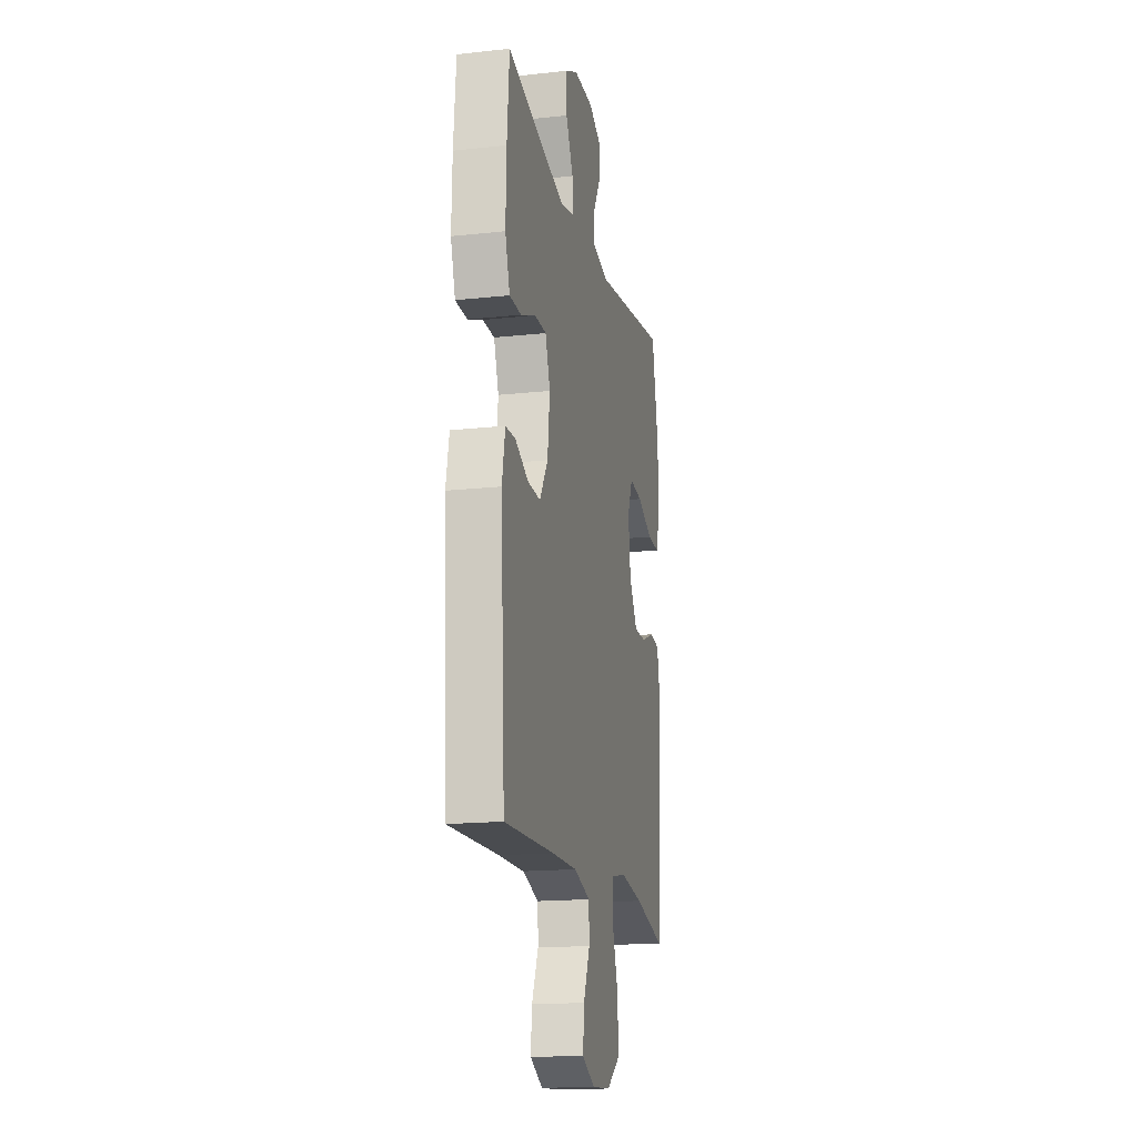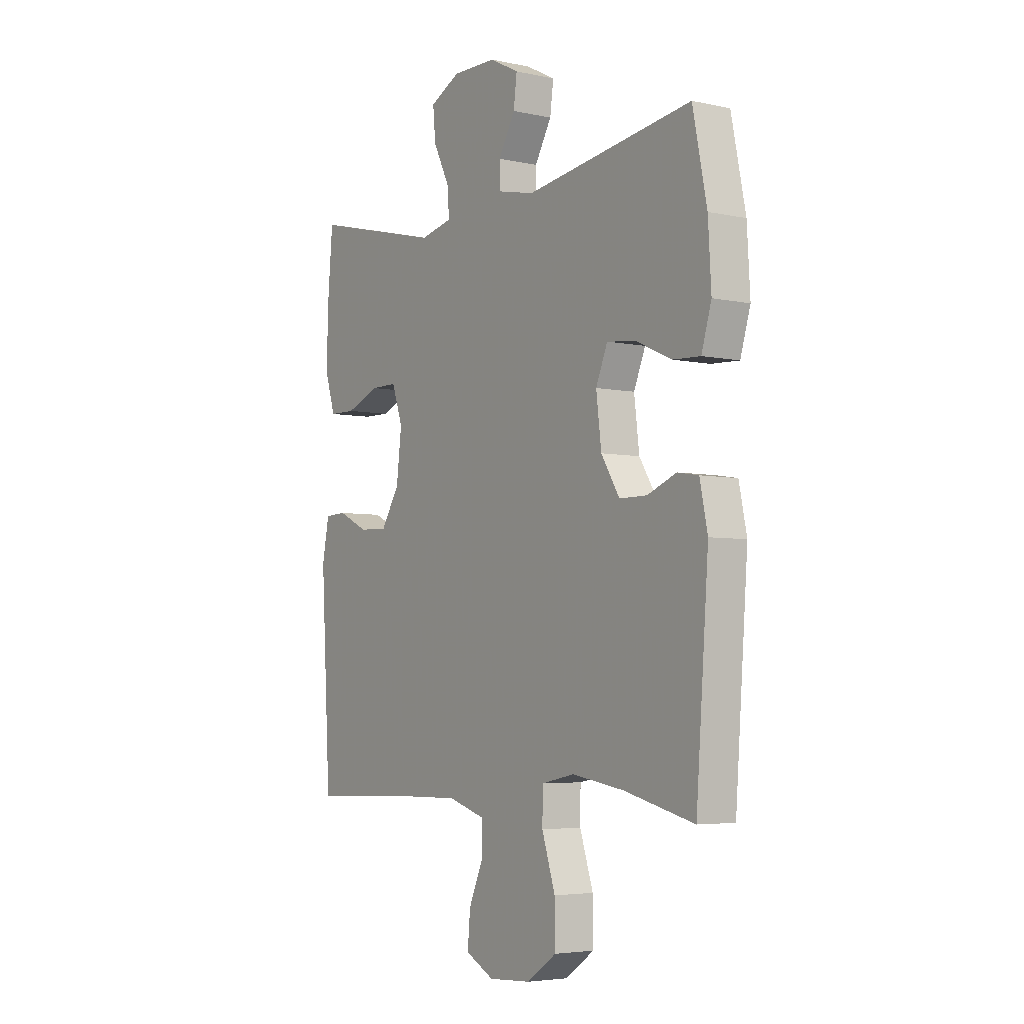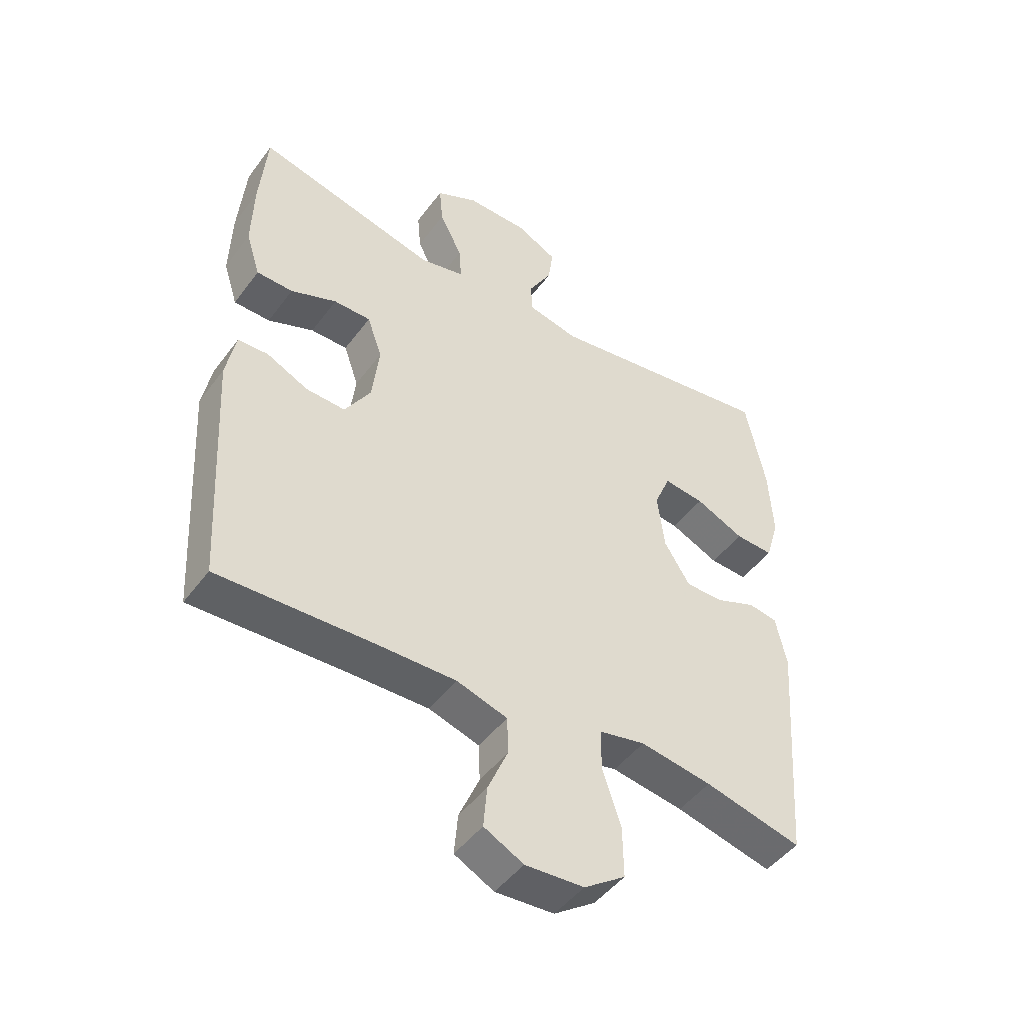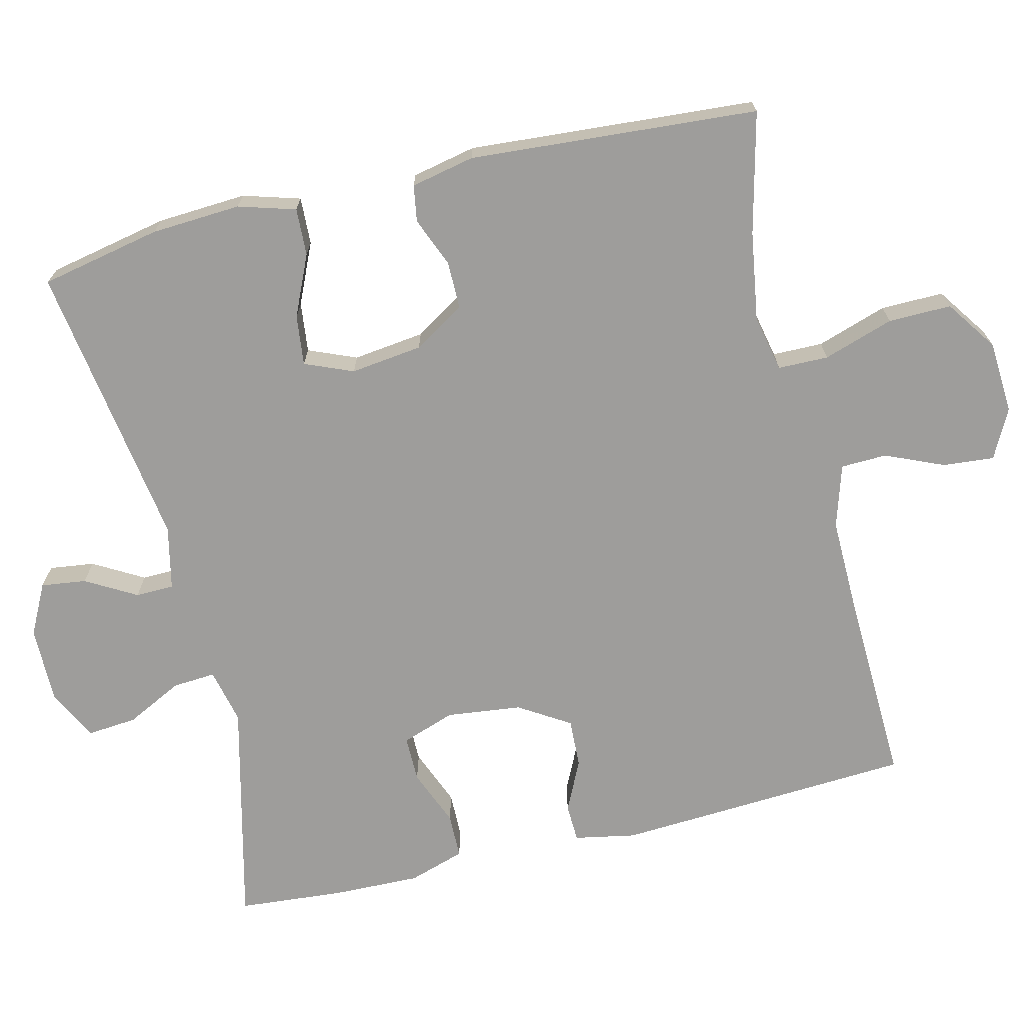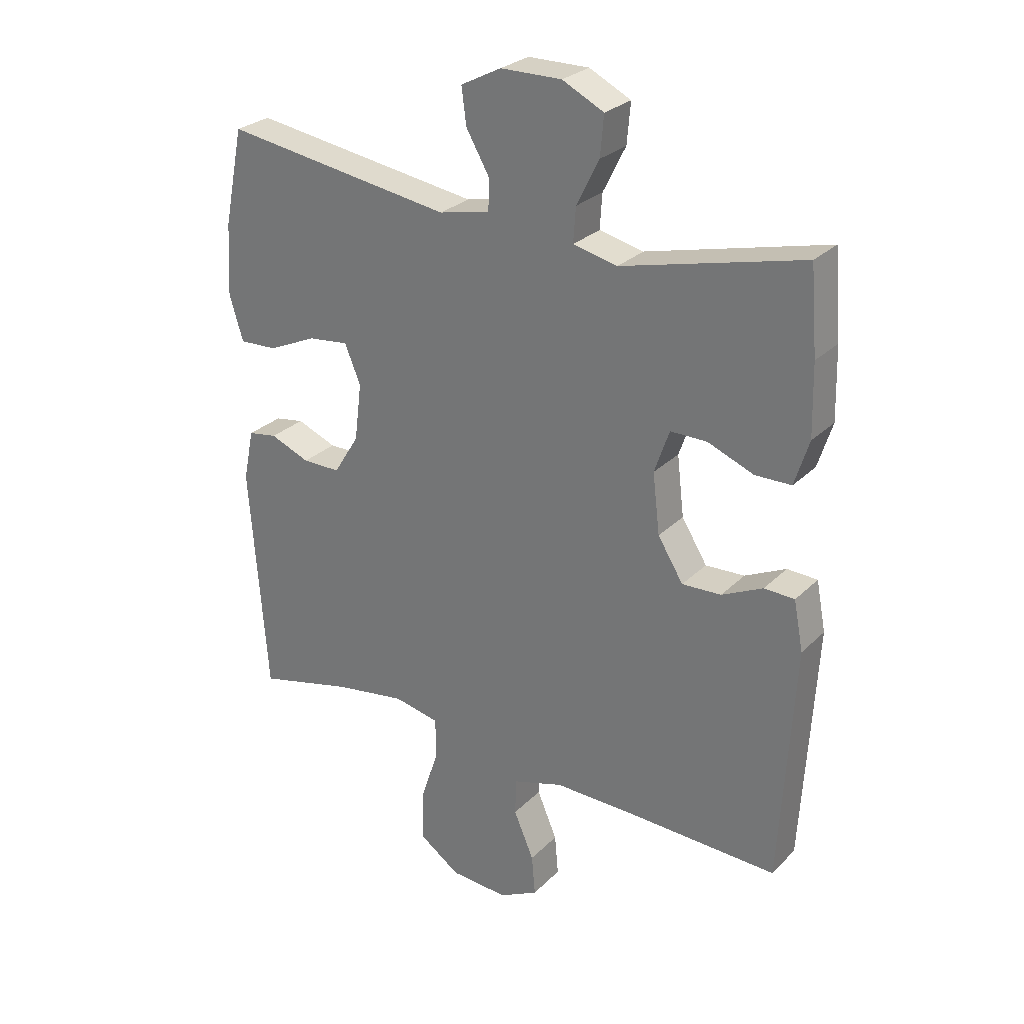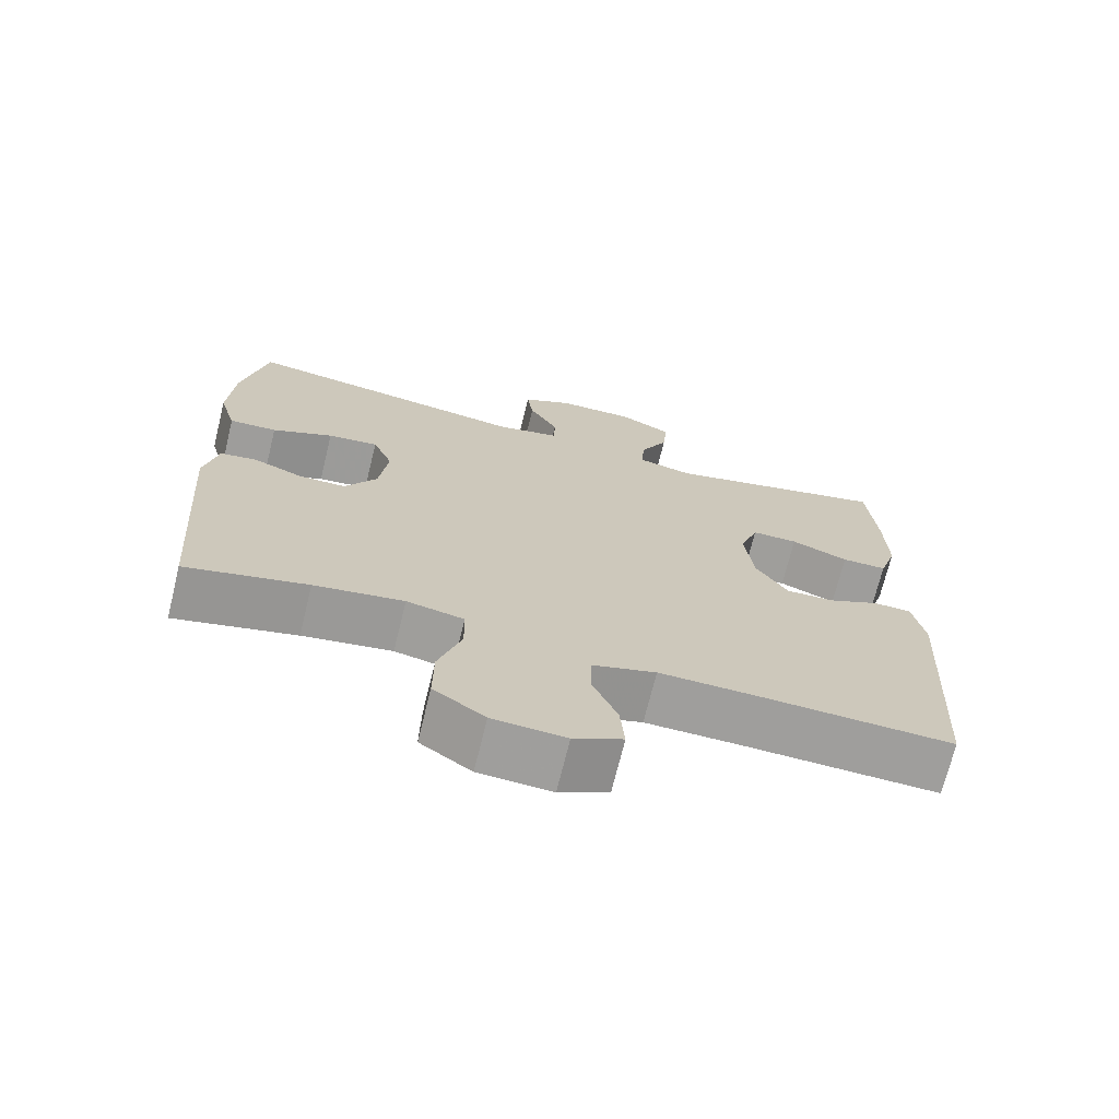
<metadata>
{"format":"obj","ext":"obj","renderer":"f3d","projection":"perspective","resolution":1024,"background":"white","views":[{"elev":-16.9,"azim":-77.6,"up":"+Z"},{"elev":-4.6,"azim":55.4,"up":"+Z"},{"elev":-47.3,"azim":-34.7,"up":"+Z"},{"elev":-70.4,"azim":103.7,"up":"+Y"},{"elev":27.4,"azim":-145.5,"up":"+Z"},{"elev":-70.8,"azim":166.2,"up":"+Z"}]}
</metadata>
<code>
v -0.5 0.07 -0.5
v -0.523 0.07 -0.098
v -0.507 0.07 -0.015
v -0.456 0.07 -0.013
v -0.387 0.07 -0.046
v -0.321 0.07 -0.049
v -0.278 0.07 0.02
v -0.266 0.07 0.121
v -0.291 0.07 0.193
v -0.353 0.07 0.193
v -0.43 0.07 0.162
v -0.491 0.07 0.163
v -0.515 0.07 0.239
v -0.512 0.07 0.358
v -0.5 0.07 0.5
v -0.196 0.07 0.425
v -0.121 0.07 0.442
v -0.125 0.07 0.5
v -0.163 0.07 0.576
v -0.169 0.07 0.643
v -0.099 0.07 0.678
v 0.004 0.07 0.677
v 0.072 0.07 0.642
v 0.064 0.07 0.581
v 0.025 0.07 0.513
v 0.026 0.07 0.461
v 0.112 0.07 0.442
v 0.5 0.07 0.5
v 0.533 0.07 0.337
v 0.54 0.07 0.216
v 0.517 0.07 0.139
v 0.453 0.07 0.142
v 0.371 0.07 0.179
v 0.303 0.07 0.187
v 0.276 0.07 0.122
v 0.288 0.07 0.025
v 0.331 0.07 -0.044
v 0.395 0.07 -0.044
v 0.462 0.07 -0.017
v 0.511 0.07 -0.025
v 0.529 0.07 -0.111
v 0.5 0.07 -0.5
v 0.337 0.07 -0.46
v 0.217 0.07 -0.441
v 0.14 0.07 -0.457
v 0.139 0.07 -0.525
v 0.17 0.07 -0.62
v 0.171 0.07 -0.705
v 0.102 0.07 -0.753
v 0.004 0.07 -0.759
v -0.062 0.07 -0.725
v -0.056 0.07 -0.656
v -0.022 0.07 -0.577
v -0.024 0.07 -0.515
v -0.109 0.07 -0.489
v -0.241 0.07 -0.491
v -0.5 0 -0.5
v -0.523 0 -0.098
v -0.507 0 -0.015
v -0.456 0 -0.013
v -0.387 0 -0.046
v -0.321 0 -0.049
v -0.278 0 0.02
v -0.266 0 0.121
v -0.291 0 0.193
v -0.353 0 0.193
v -0.43 0 0.162
v -0.491 0 0.163
v -0.515 0 0.239
v -0.512 0 0.358
v -0.5 0 0.5
v -0.196 0 0.425
v -0.121 0 0.442
v -0.125 0 0.5
v -0.163 0 0.576
v -0.169 0 0.643
v -0.099 0 0.678
v 0.004 0 0.677
v 0.072 0 0.642
v 0.064 0 0.581
v 0.025 0 0.513
v 0.026 0 0.461
v 0.112 0 0.442
v 0.5 0 0.5
v 0.533 0 0.337
v 0.54 0 0.216
v 0.517 0 0.139
v 0.453 0 0.142
v 0.371 0 0.179
v 0.303 0 0.187
v 0.276 0 0.122
v 0.288 0 0.025
v 0.331 0 -0.044
v 0.395 0 -0.044
v 0.462 0 -0.017
v 0.511 0 -0.025
v 0.529 0 -0.111
v 0.5 0 -0.5
v 0.337 0 -0.46
v 0.217 0 -0.441
v 0.14 0 -0.457
v 0.139 0 -0.525
v 0.17 0 -0.62
v 0.171 0 -0.705
v 0.102 0 -0.753
v 0.004 0 -0.759
v -0.062 0 -0.725
v -0.056 0 -0.656
v -0.022 0 -0.577
v -0.024 0 -0.515
v -0.109 0 -0.489
v -0.241 0 -0.491
f 51 52 53
f 50 51 53
f 49 50 53
f 48 49 53
f 47 48 53
f 46 47 53
f 45 46 53 54
f 41 42 43
f 40 41 43
f 39 40 43
f 38 39 43
f 37 38 43 44
f 36 37 44 45
f 31 32 33
f 30 31 33
f 29 30 33
f 28 29 33
f 27 28 33
f 26 27 33 34
f 23 24 25
f 22 23 25
f 21 22 25
f 20 21 25
f 19 20 25
f 18 19 25
f 17 18 25 26
f 26 34 35
f 17 26 35
f 16 17 35
f 14 15 16
f 13 14 16
f 12 13 16
f 11 12 16
f 10 11 16
f 3 4 5
f 2 3 5
f 1 2 5
f 56 1 5
f 55 56 5 6
f 55 6 7
f 54 55 7
f 45 54 7
f 45 7 8
f 36 45 8
f 35 36 8
f 9 10 16
f 8 9 16 35
f 109 108 107
f 109 107 106
f 109 106 105
f 109 105 104
f 109 104 103
f 109 103 102
f 110 109 102 101
f 99 98 97
f 99 97 96
f 99 96 95
f 99 95 94
f 100 99 94 93
f 101 100 93 92
f 89 88 87
f 89 87 86
f 89 86 85
f 89 85 84
f 89 84 83
f 90 89 83 82
f 81 80 79
f 81 79 78
f 81 78 77
f 81 77 76
f 81 76 75
f 81 75 74
f 82 81 74 73
f 91 90 82
f 91 82 73
f 91 73 72
f 72 71 70
f 72 70 69
f 72 69 68
f 72 68 67
f 72 67 66
f 61 60 59
f 61 59 58
f 61 58 57
f 61 57 112
f 62 61 112 111
f 63 62 111
f 63 111 110
f 63 110 101
f 64 63 101
f 64 101 92
f 64 92 91
f 72 66 65
f 91 72 65 64
f 1 57 58 2
f 2 58 59 3
f 3 59 60 4
f 4 60 61 5
f 5 61 62 6
f 6 62 63 7
f 7 63 64 8
f 8 64 65 9
f 9 65 66 10
f 10 66 67 11
f 11 67 68 12
f 12 68 69 13
f 13 69 70 14
f 14 70 71 15
f 15 71 72 16
f 16 72 73 17
f 17 73 74 18
f 18 74 75 19
f 19 75 76 20
f 20 76 77 21
f 21 77 78 22
f 22 78 79 23
f 23 79 80 24
f 24 80 81 25
f 25 81 82 26
f 26 82 83 27
f 27 83 84 28
f 28 84 85 29
f 29 85 86 30
f 30 86 87 31
f 31 87 88 32
f 32 88 89 33
f 33 89 90 34
f 34 90 91 35
f 35 91 92 36
f 36 92 93 37
f 37 93 94 38
f 38 94 95 39
f 39 95 96 40
f 40 96 97 41
f 41 97 98 42
f 42 98 99 43
f 43 99 100 44
f 44 100 101 45
f 45 101 102 46
f 46 102 103 47
f 47 103 104 48
f 48 104 105 49
f 49 105 106 50
f 50 106 107 51
f 51 107 108 52
f 52 108 109 53
f 53 109 110 54
f 54 110 111 55
f 55 111 112 56
f 56 112 57 1

</code>
